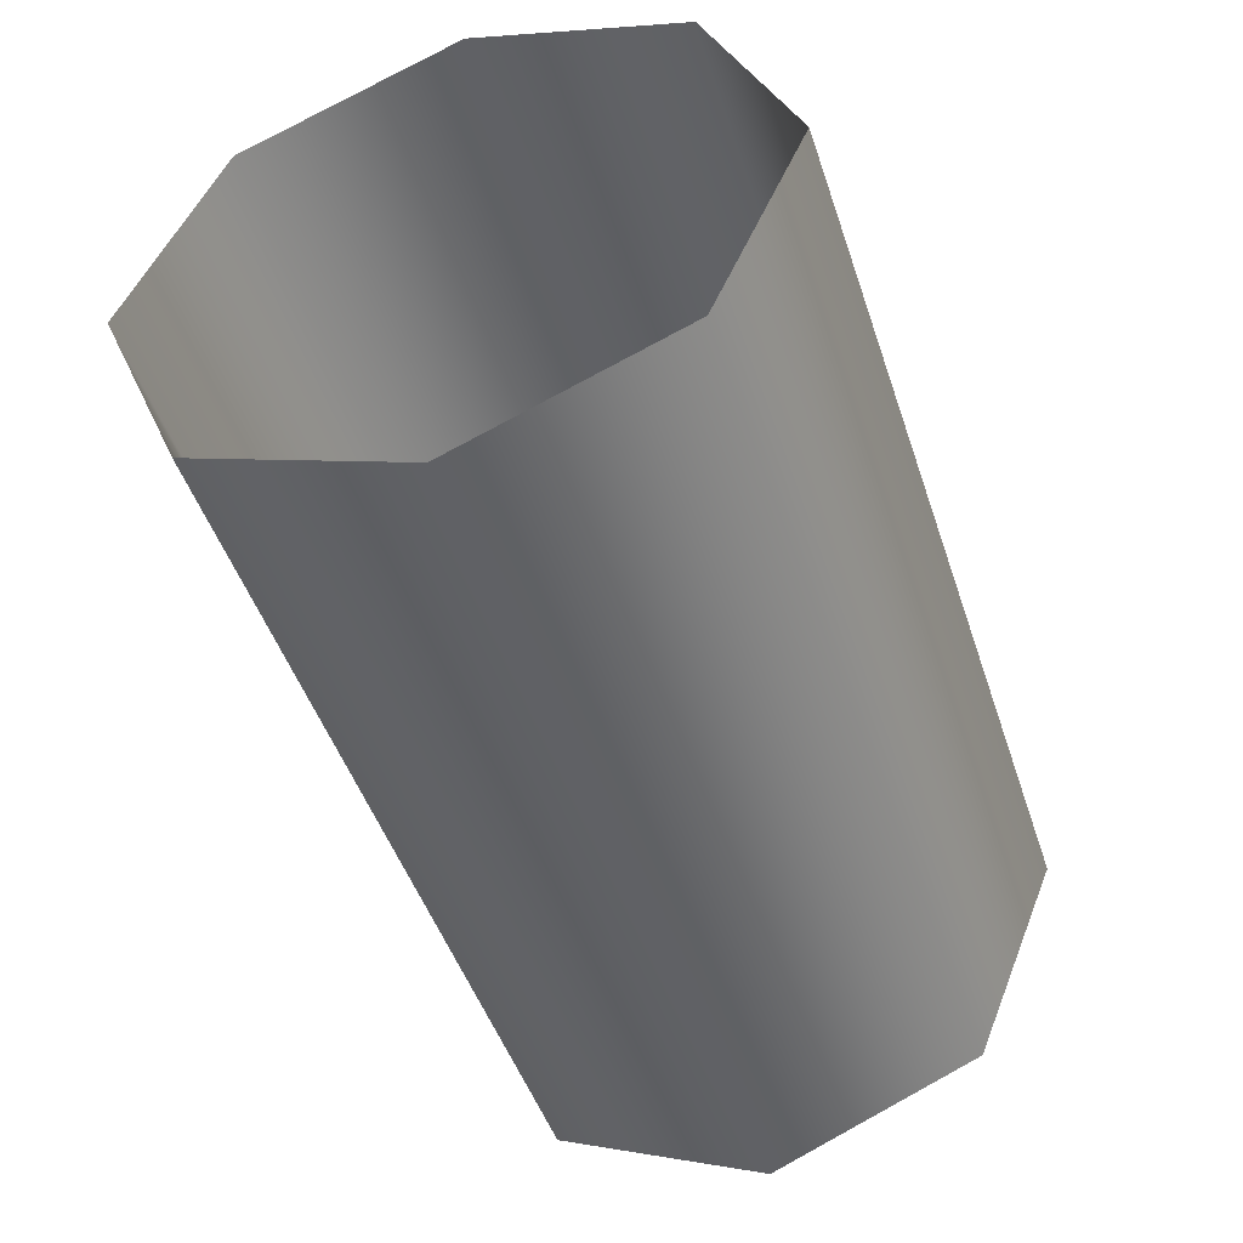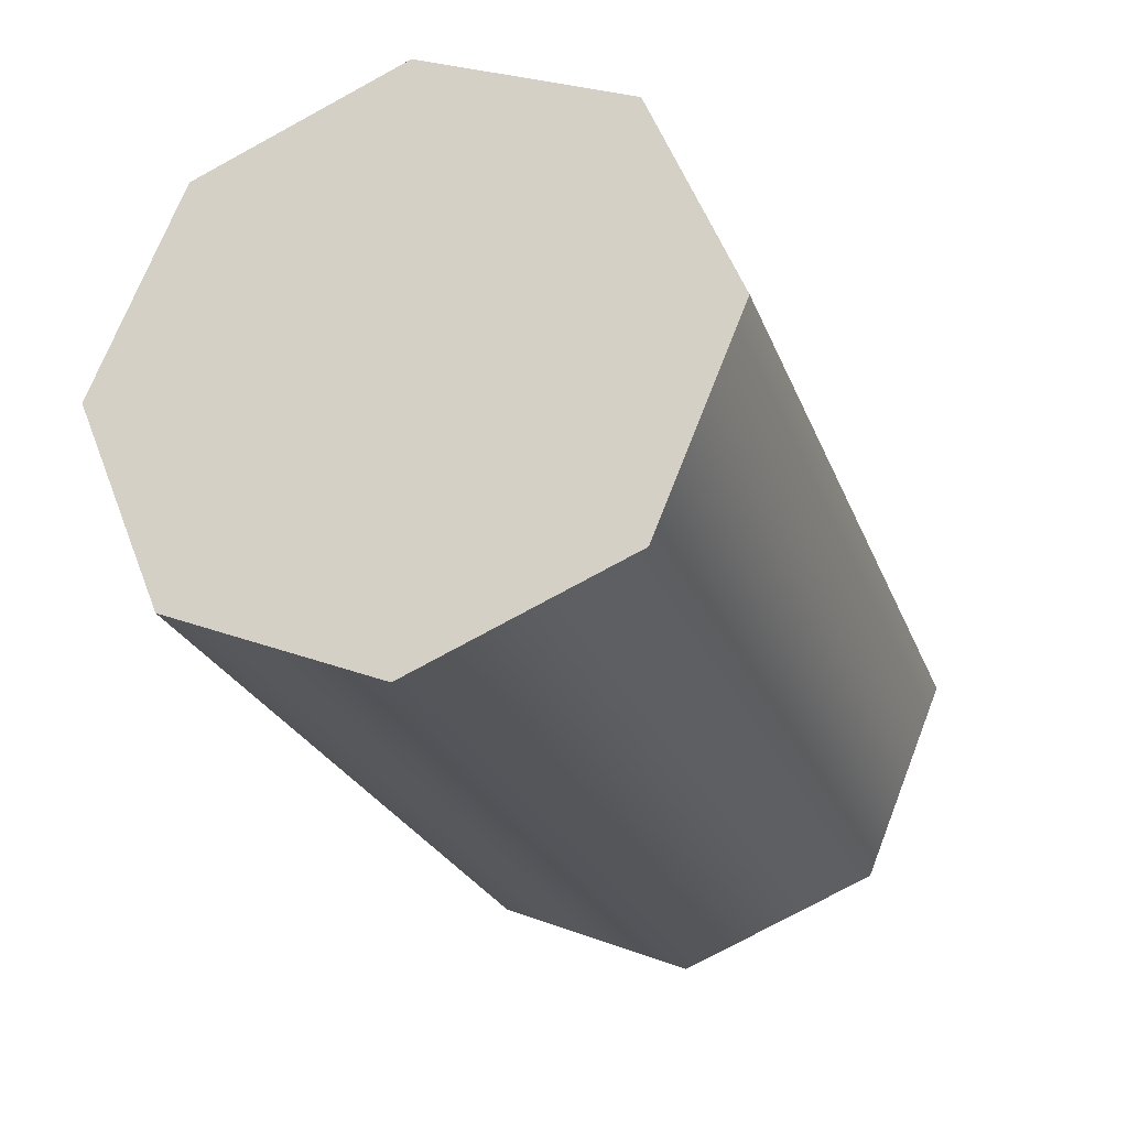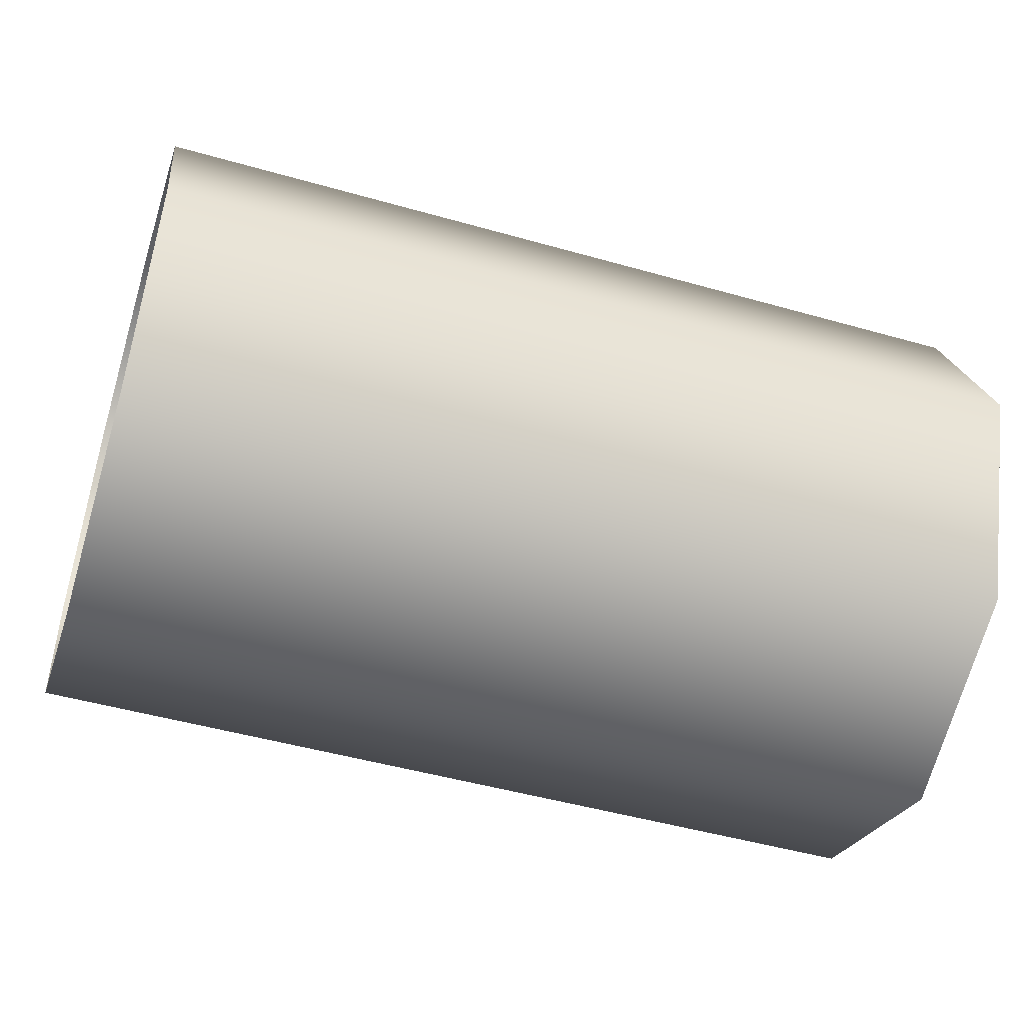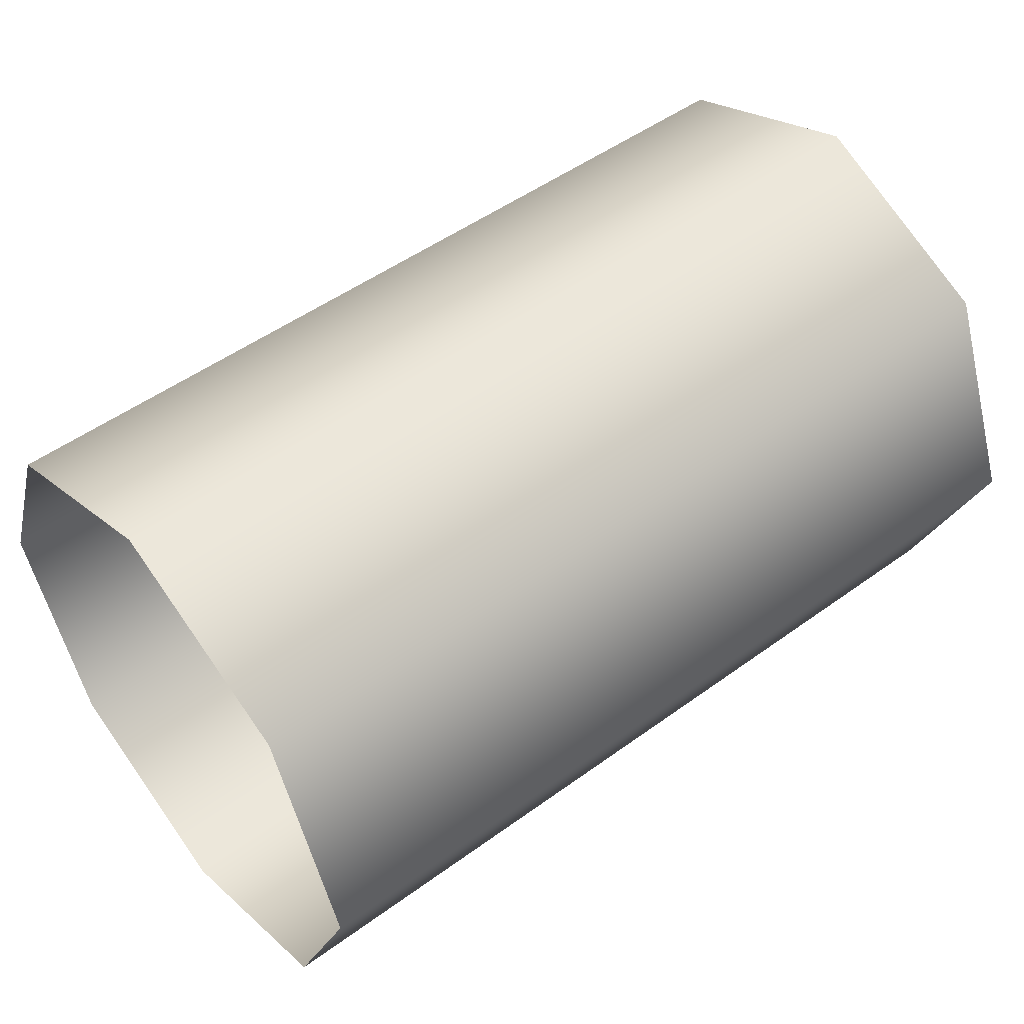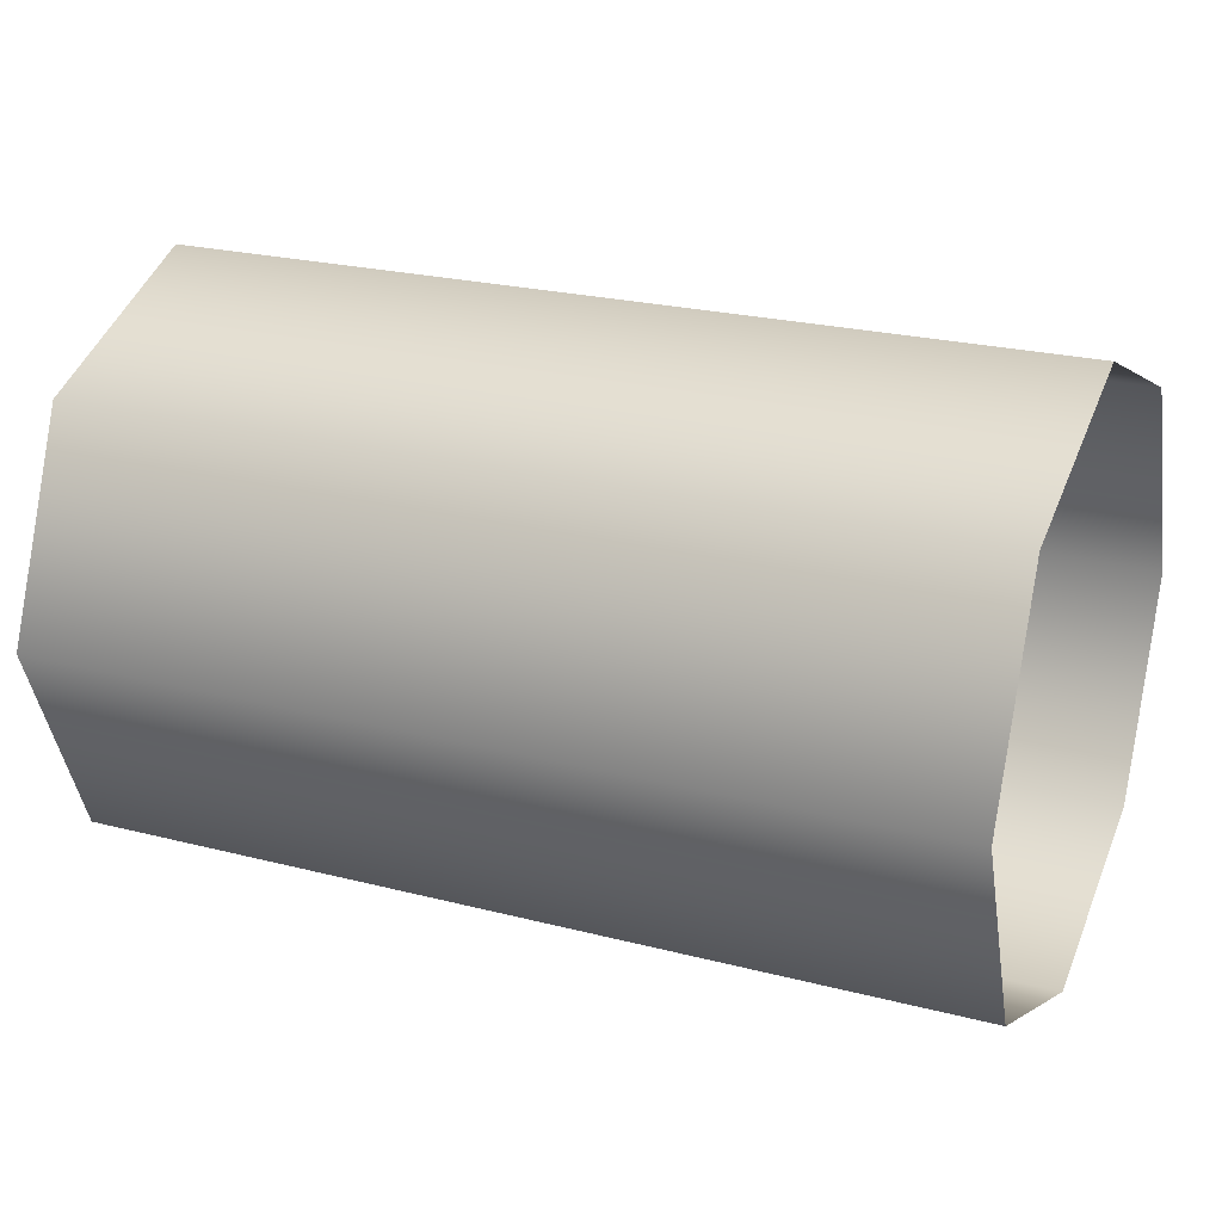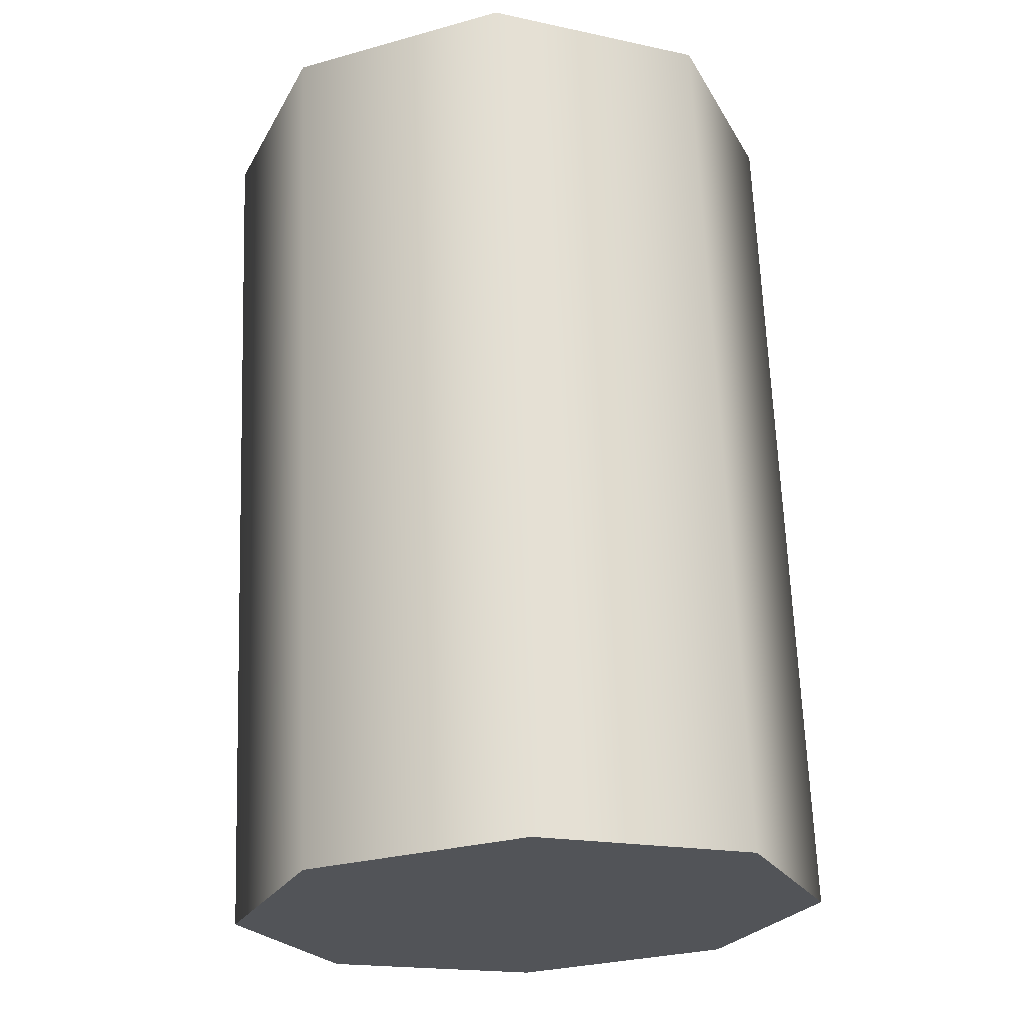
<metadata>
{"format":"obj","ext":"obj","renderer":"f3d","projection":"perspective","resolution":1024,"background":"white","views":[{"elev":-47.8,"azim":108.1,"up":"+Y"},{"elev":-24.8,"azim":-72.3,"up":"+Y"},{"elev":-48.7,"azim":162.4,"up":"+Y"},{"elev":50.7,"azim":141.5,"up":"+Y"},{"elev":23.5,"azim":23.5,"up":"+Z"},{"elev":66.5,"azim":-92.2,"up":"+Y"}]}
</metadata>
<code>
v -1.349 0.661 0.9794
v -1.349 0.6126 0.8626
v -0.8553 0.661 0.9794
v -0.8553 0.6126 0.8626
v -1.349 0.661 0.7457
v -0.8553 0.661 0.7457
v -1.349 0.7779 0.6973
v -0.8553 0.7779 0.6973
v -1.349 0.8948 0.7457
v -0.8553 0.8948 0.7457
v -1.349 0.8948 0.7457
v -1.349 0.9432 0.8626
v -0.8553 0.8948 0.7457
v -0.8553 0.9432 0.8626
v -1.349 0.8948 0.9794
v -0.8553 0.8948 0.9794
v -1.349 0.7779 1.028
v -0.8553 0.7779 1.028
v -1.349 0.661 0.9794
v -0.8553 0.661 0.9794
v -1.349 0.661 0.9794
v -1.349 0.7779 1.028
v -1.349 0.8948 0.9794
v -1.349 0.9432 0.8626
v -1.349 0.8948 0.7457
v -1.349 0.7779 0.6973
v -1.349 0.661 0.7457
v -1.349 0.6126 0.8626
g group_64243832_140627912908752
f 1 2 3
f 3 2 4
f 2 5 4
f 4 5 6
f 5 7 6
f 6 7 8
f 7 9 8
f 8 9 10
f 11 12 13
f 13 12 14
f 12 15 14
f 14 15 16
f 15 17 16
f 16 17 18
f 17 19 18
f 18 19 20
f 21 22 23
f 21 23 24
f 21 24 25
f 21 25 26
f 21 26 27
f 21 27 28

</code>
